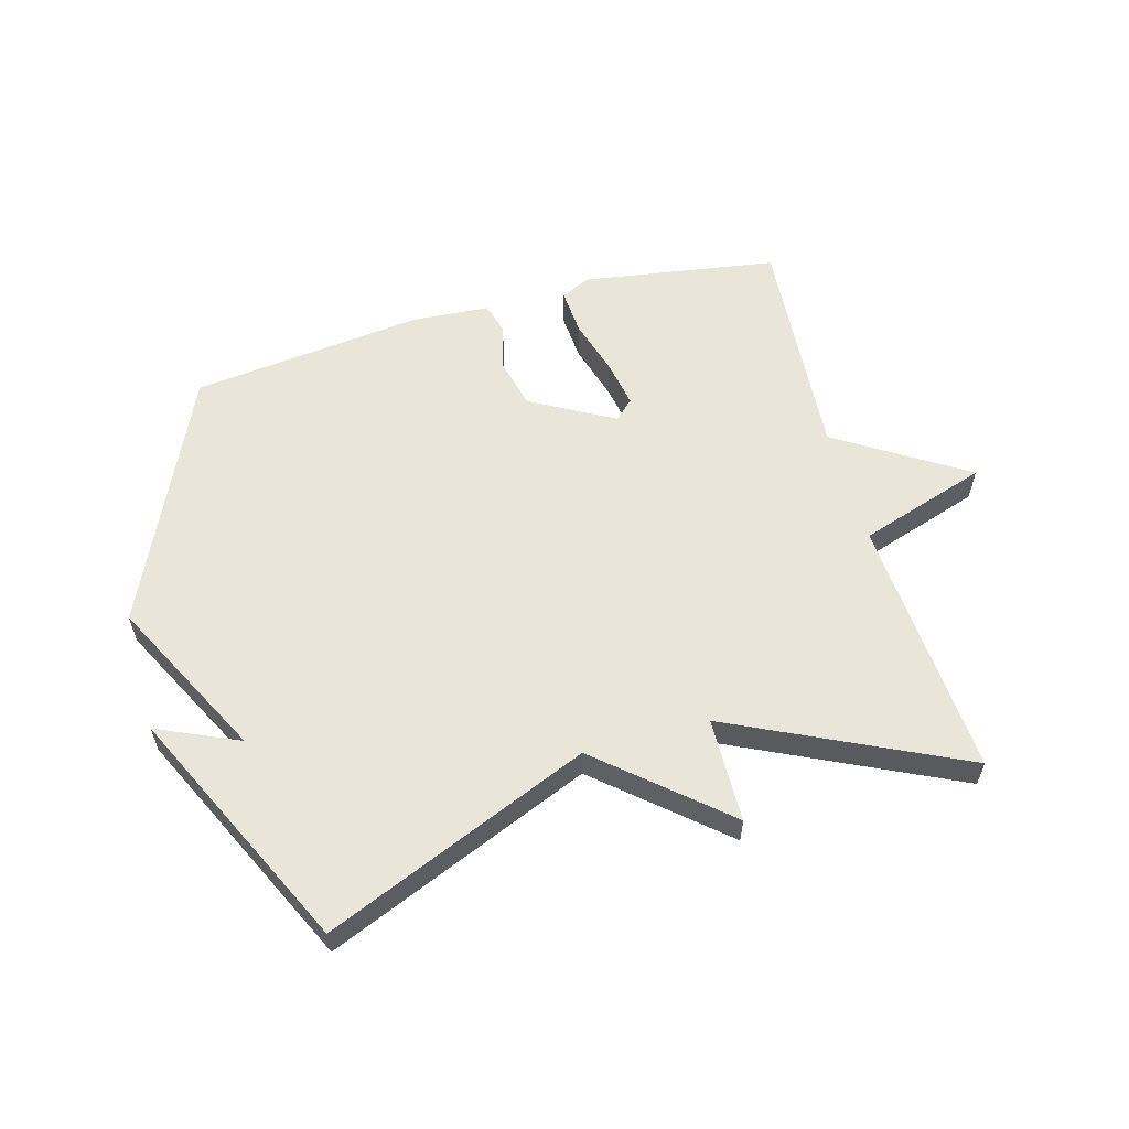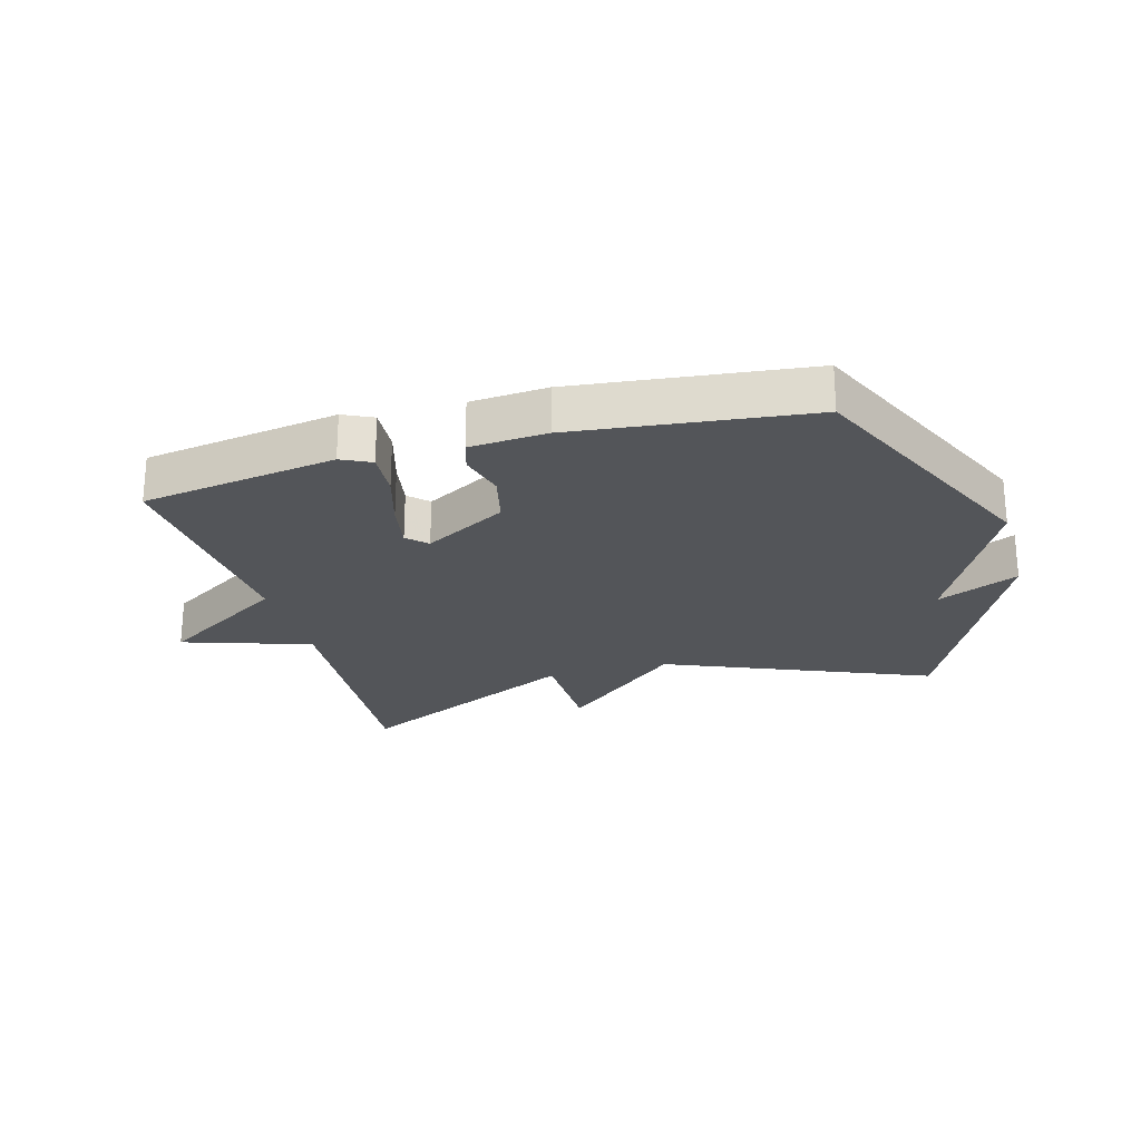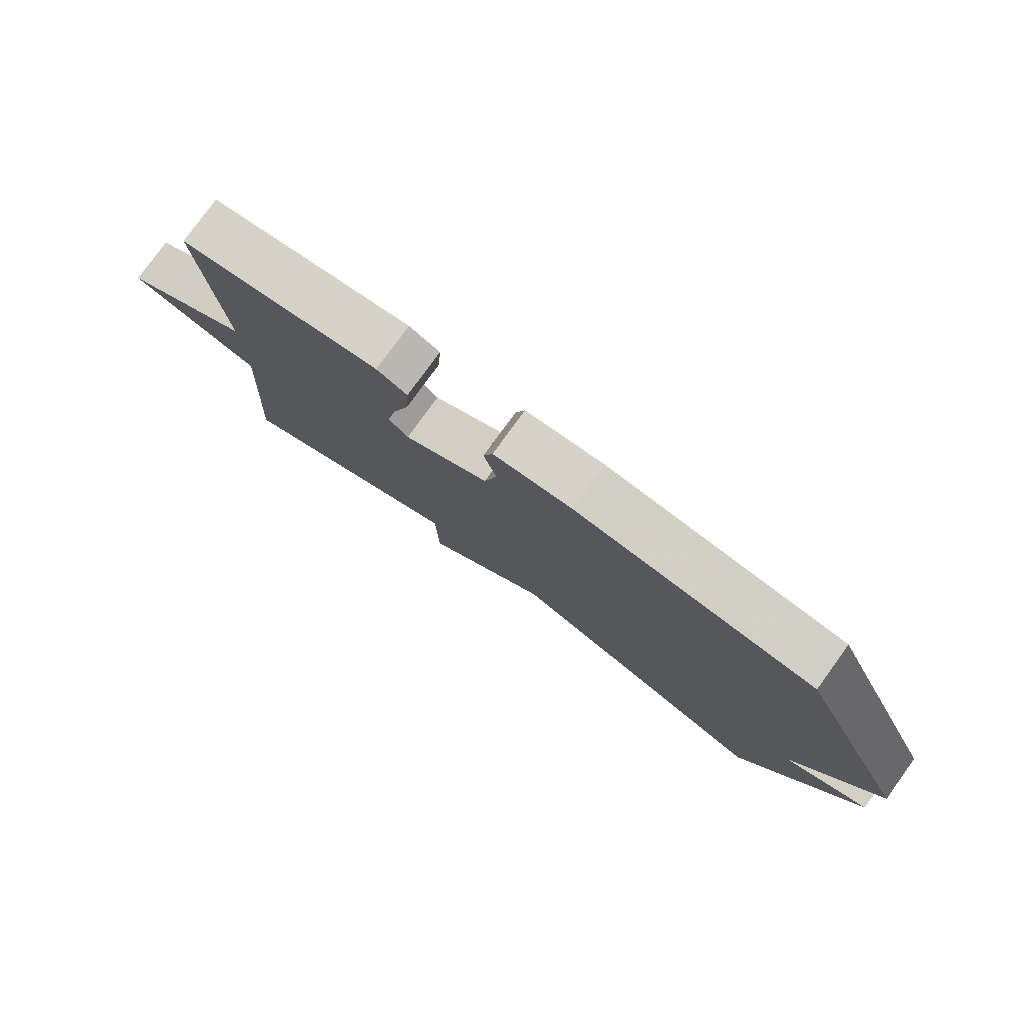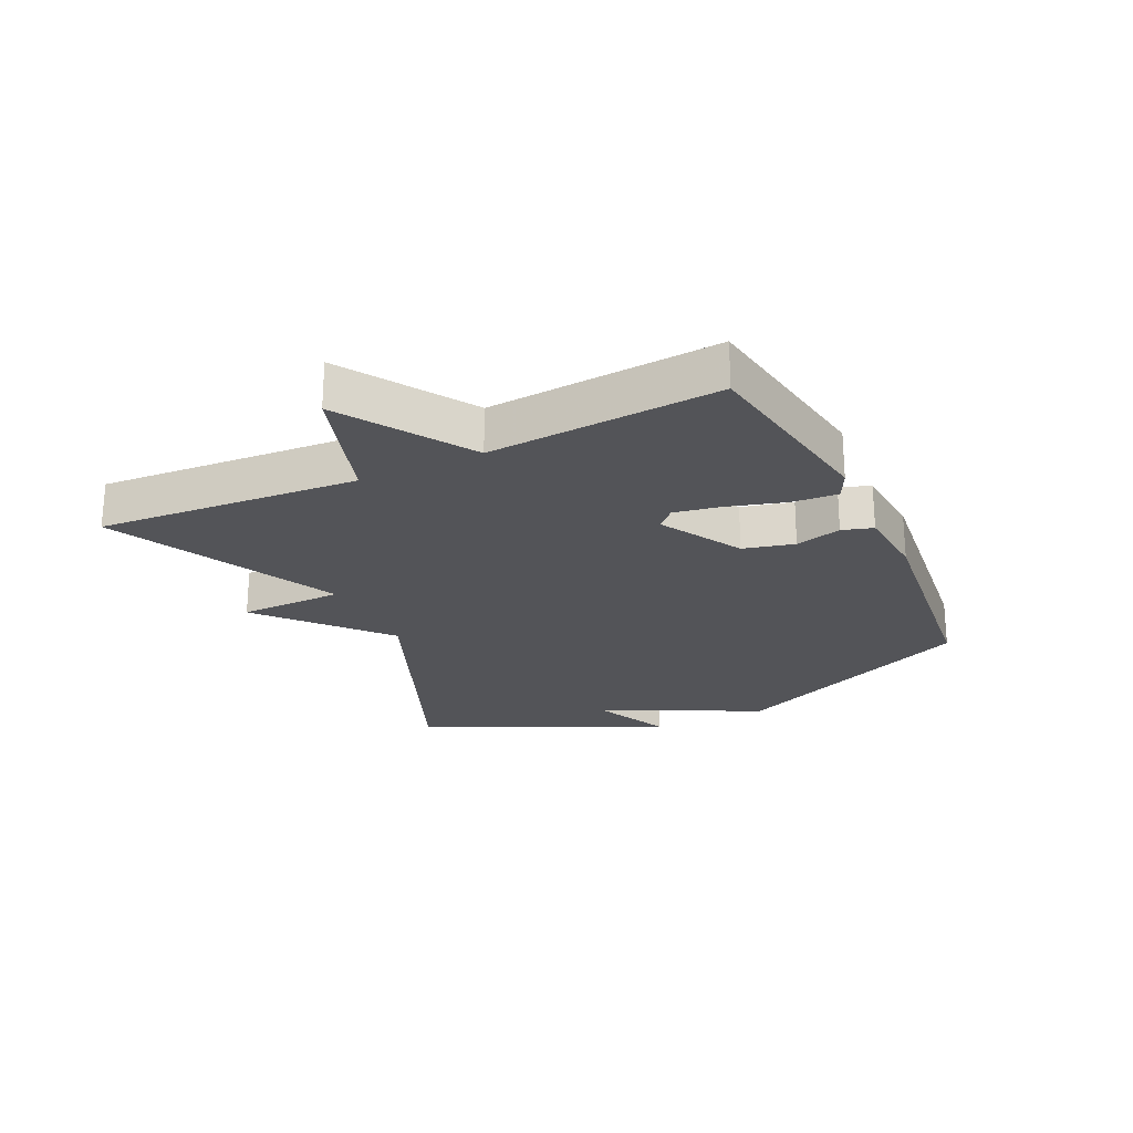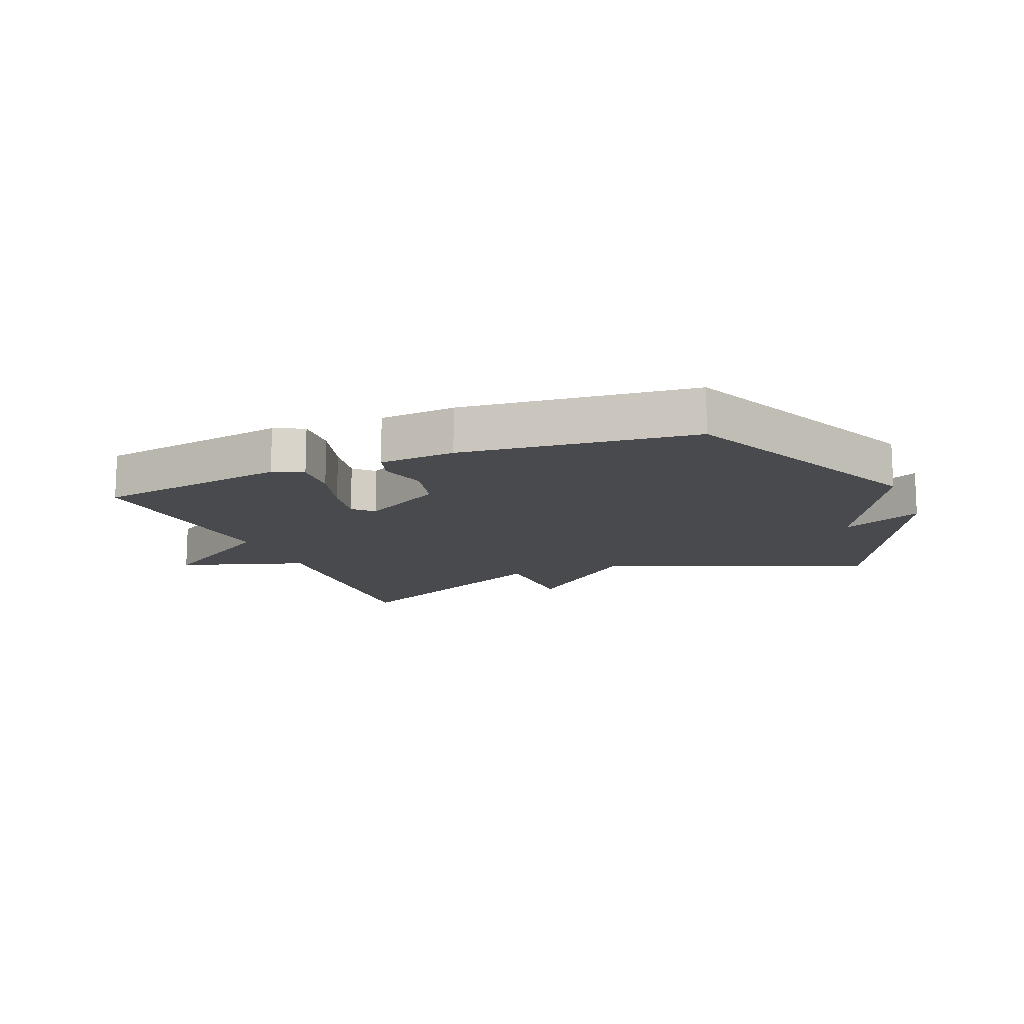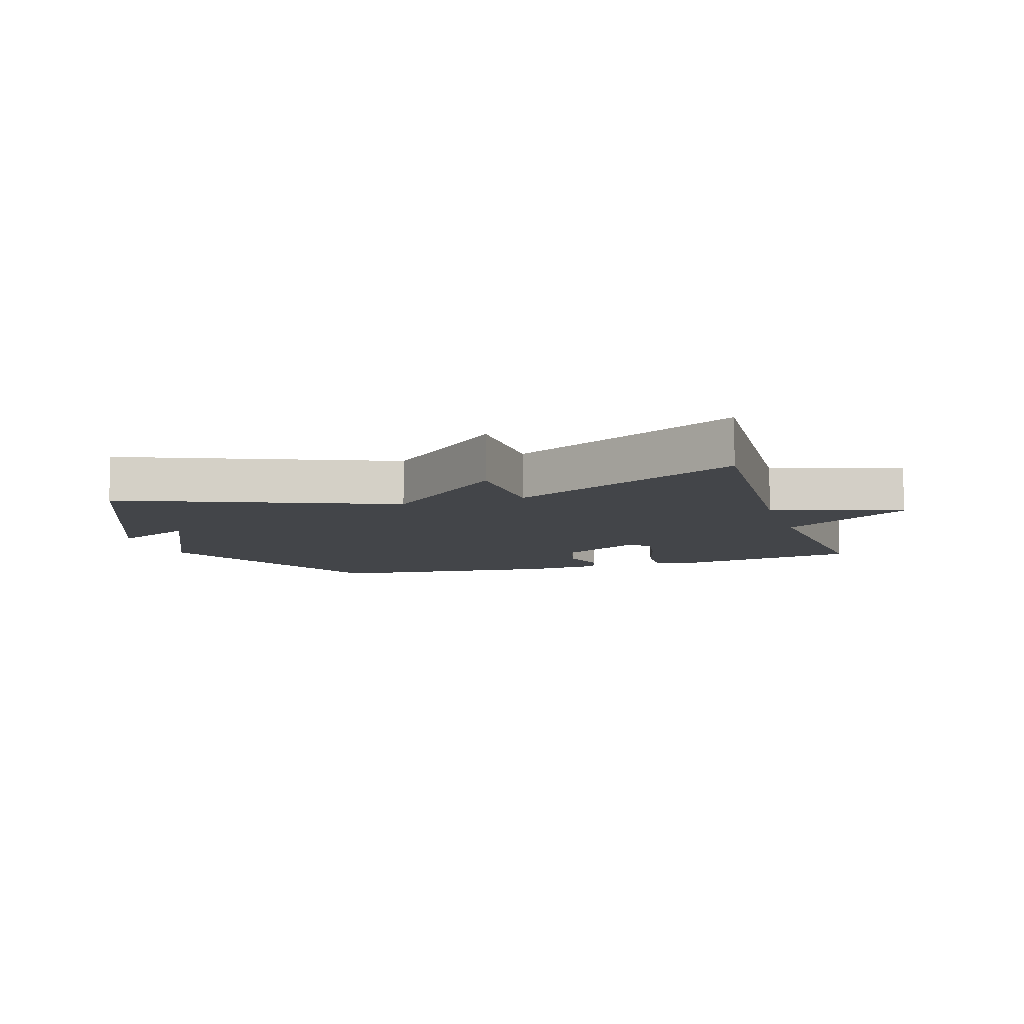
<metadata>
{"format":"obj","ext":"obj","renderer":"f3d","projection":"perspective","resolution":1024,"background":"white","views":[{"elev":58.2,"azim":164.4,"up":"+Y"},{"elev":-24.0,"azim":15.7,"up":"+Y"},{"elev":78.9,"azim":35.9,"up":"+Z"},{"elev":-23.5,"azim":-64.5,"up":"+Y"},{"elev":-13.4,"azim":22.3,"up":"+Y"},{"elev":-8.8,"azim":-161.9,"up":"+Y"}]}
</metadata>
<code>
v 0.5 0.07 -0.5
v 0.072 0.07 -0.322
v -0.125 0.07 -0.492
v -0.128 0.07 -0.322
v -0.5 0.07 -0.5
v -0.472 0.07 -0.075
v -0.68 0.07 -0.007
v -0.472 0.07 0.125
v -0.5 0.07 0.5
v -0.184 0.07 0.549
v -0.136 0.07 0.526
v -0.141 0.07 0.451
v -0.168 0.07 0.359
v -0.182 0.07 0.282
v -0.151 0.07 0.252
v -0.017 0.07 0.327
v 0.003 0.07 0.41
v -0.017 0.07 0.485
v -0.002 0.07 0.535
v 0.122 0.07 0.544
v 0.5 0.07 0.5
v 0.686 0.07 0.092
v 0.554 0.07 -0.167
v 0.686 0.07 -0.108
v 0.5 0 -0.5
v 0.072 0 -0.322
v -0.125 0 -0.492
v -0.128 0 -0.322
v -0.5 0 -0.5
v -0.472 0 -0.075
v -0.68 0 -0.007
v -0.472 0 0.125
v -0.5 0 0.5
v -0.184 0 0.549
v -0.136 0 0.526
v -0.141 0 0.451
v -0.168 0 0.359
v -0.182 0 0.282
v -0.151 0 0.252
v -0.017 0 0.327
v 0.003 0 0.41
v -0.017 0 0.485
v -0.002 0 0.535
v 0.122 0 0.544
v 0.5 0 0.5
v 0.686 0 0.092
v 0.554 0 -0.167
v 0.686 0 -0.108
f 23 24 1
f 21 22 23
f 20 21 23
f 19 20 23
f 18 19 23
f 17 18 23
f 23 1 2
f 17 23 2
f 16 17 2
f 15 16 2
f 14 15 2
f 11 12 13
f 10 11 13
f 9 10 13
f 8 9 13
f 8 13 14
f 6 7 8 14
f 4 5 6 14
f 2 3 4
f 2 4 14
f 25 48 47
f 47 46 45
f 47 45 44
f 47 44 43
f 47 43 42
f 47 42 41
f 26 25 47
f 26 47 41
f 26 41 40
f 26 40 39
f 26 39 38
f 37 36 35
f 37 35 34
f 37 34 33
f 37 33 32
f 38 37 32
f 38 32 31 30
f 38 30 29 28
f 28 27 26
f 38 28 26
f 1 25 26 2
f 2 26 27 3
f 3 27 28 4
f 4 28 29 5
f 5 29 30 6
f 6 30 31 7
f 7 31 32 8
f 8 32 33 9
f 9 33 34 10
f 10 34 35 11
f 11 35 36 12
f 12 36 37 13
f 13 37 38 14
f 14 38 39 15
f 15 39 40 16
f 16 40 41 17
f 17 41 42 18
f 18 42 43 19
f 19 43 44 20
f 20 44 45 21
f 21 45 46 22
f 22 46 47 23
f 23 47 48 24
f 24 48 25 1

</code>
